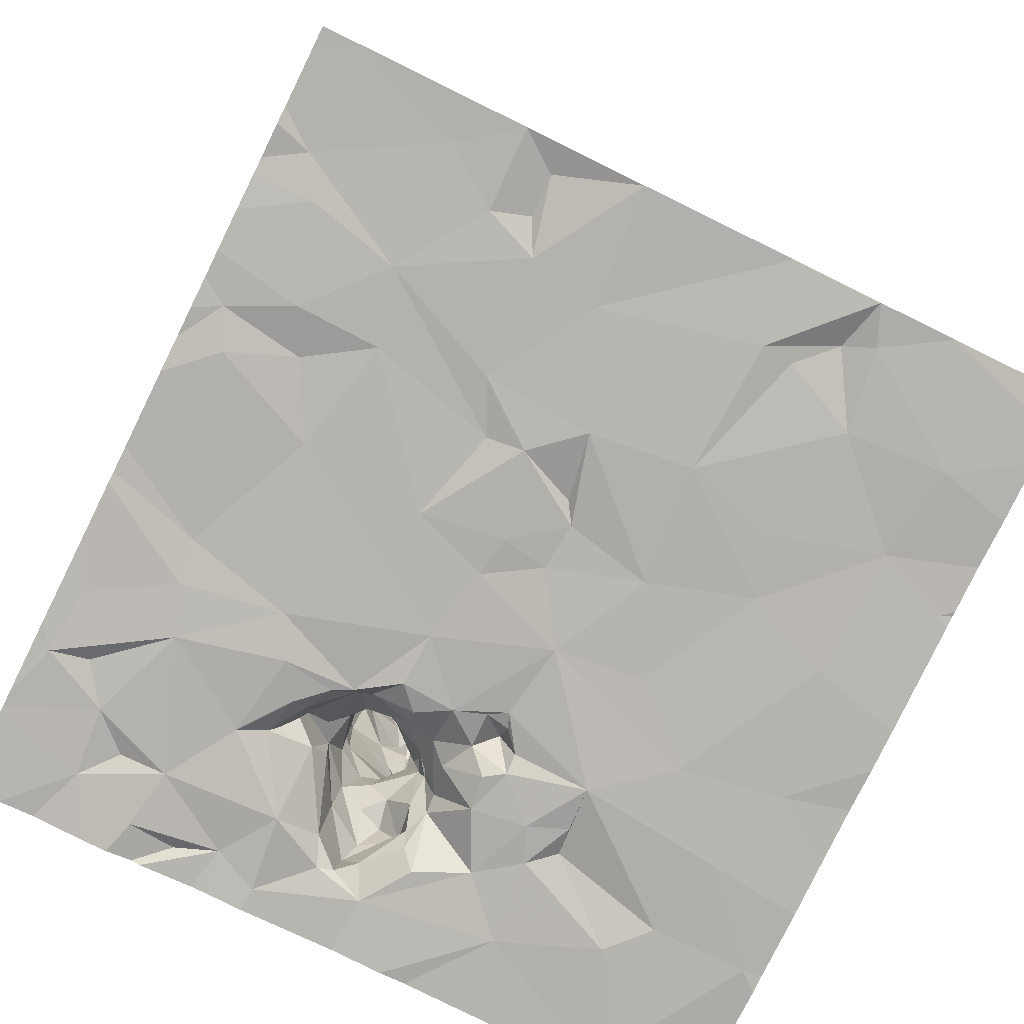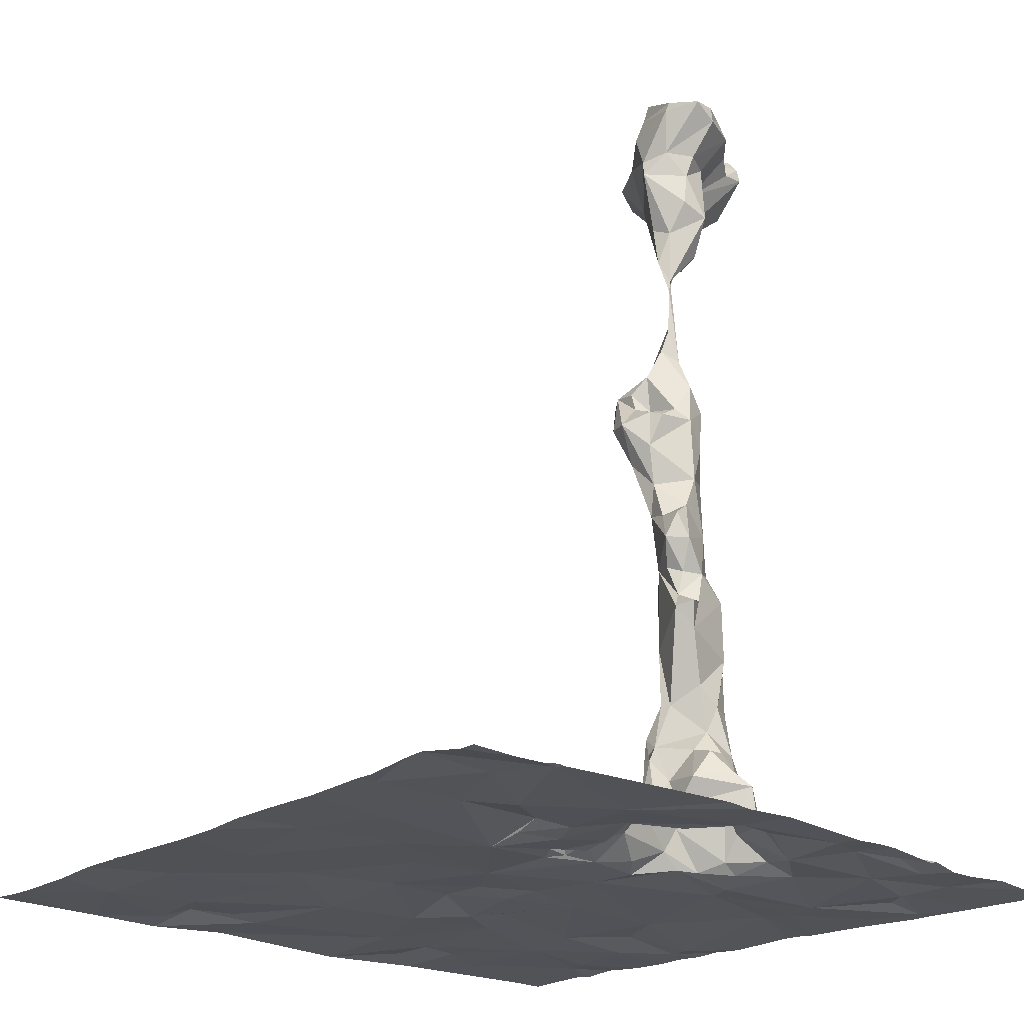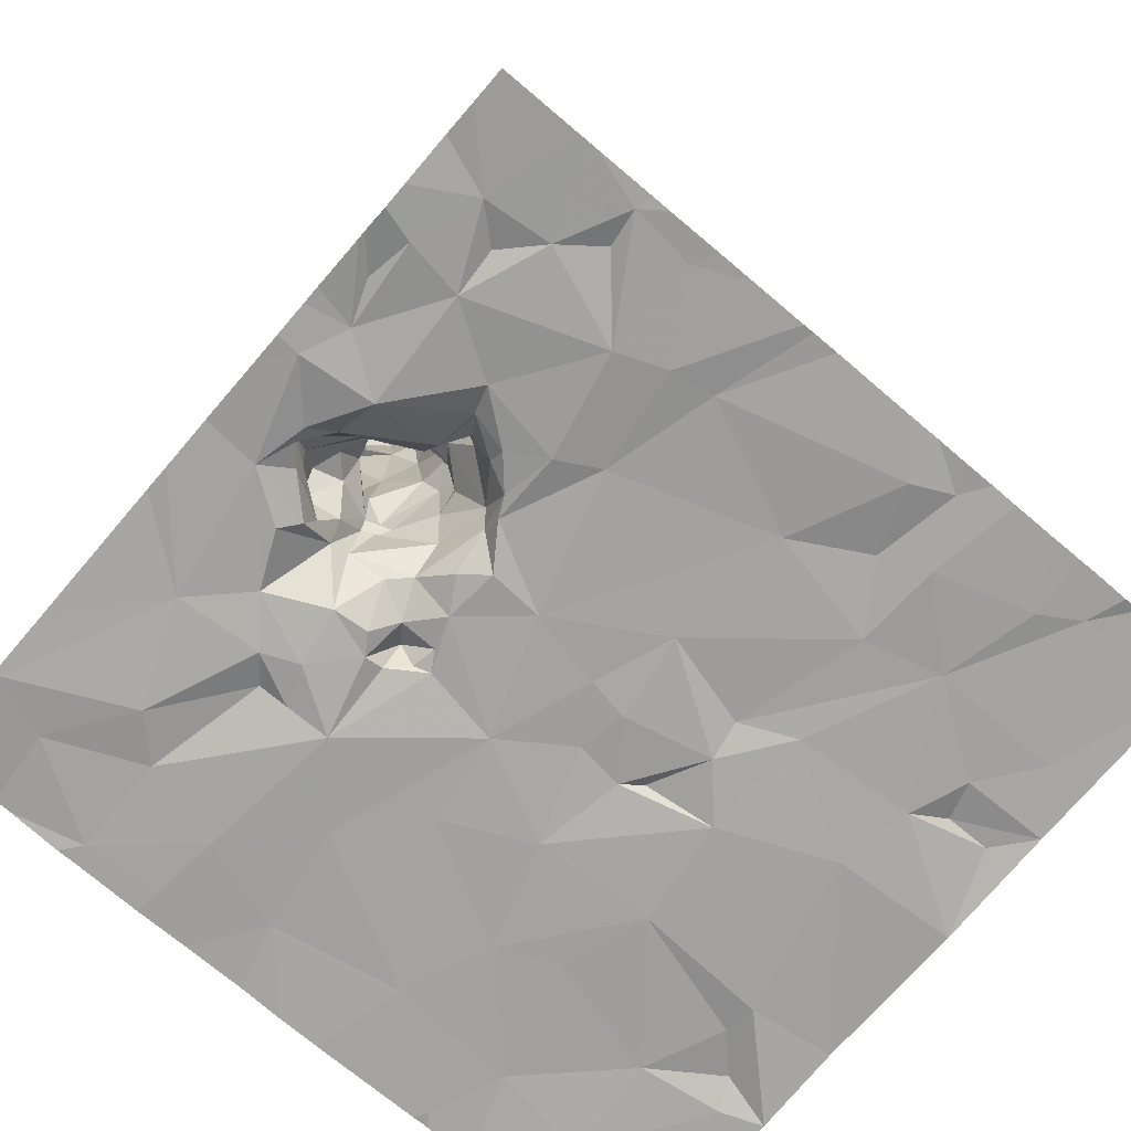
<metadata>
{"format":"obj","ext":"obj","renderer":"f3d","projection":"perspective","resolution":1024,"background":"white","views":[{"elev":-79.9,"azim":-116.1,"up":"+Z"},{"elev":-22.2,"azim":49.1,"up":"+Z"},{"elev":-73.0,"azim":139.5,"up":"+Z"}]}
</metadata>
<code>
v -146 211.9 483.4
v -148.3 208.7 483.4
v -145.2 211.9 483.4
v -146.7 211.9 483.4
v -146.9 211.9 483.4
v -145.2 211.9 483.4
v -145.7 211.9 483.4
v -146.2 211.9 483.4
v -146 211.9 483.4
v -146.5 211.9 483.4
v -147.1 208.1 483.4
v -147 211.9 483.4
v -147.7 208.4 483.4
v -145.1 208.2 483.4
v -148.2 211.9 483.5
v -145.5 211.9 483.4
v -144.7 208.1 483.4
v -146.6 208.5 483.4
v -144.7 208.4 483.4
v -145.8 208.1 483.4
v -145.5 208.2 483.4
v -146 208.4 483.4
v -144.4 208.6 483.4
v -145.6 208.5 483.4
v -147.2 208.5 483.5
v -145.1 208.6 483.4
v -145 208.8 483.4
v -144.8 208.1 483.4
v -146.9 208.1 483.4
v -145.6 209.2 483.4
v -148.1 209 483.4
v -147.7 208.9 483.4
v -146.8 208.9 483.4
v -147.1 209.1 483.4
v -145.9 208.9 483.4
v -148.3 209.1 483.4
v -146.5 208.1 483.4
v -147.7 210.2 483.4
v -147.2 209.5 483.4
v -147.9 209.4 483.4
v -148 209.1 483.5
v -146.2 209.2 483.4
v -144.8 209.3 483.4
v -145.4 209.2 483.4
v -145.2 209.3 483.4
v -145.3 209.2 483.5
v -145.3 209.4 483.4
v -145.5 209.6 483.4
v -145 209.5 483.4
v -147.8 209.3 483.5
v -146.2 209.7 483.4
v -146.6 209.4 483.4
v -148.3 209.5 483.5
v -146.5 209.9 483.5
v -146.3 210.1 483.5
v -145.5 209.7 483.4
v -145.6 209.8 483.5
v -145.4 209.9 483.6
v -146.7 209.9 483.5
v -147.2 210 483.4
v -146.8 209.9 483.5
v -146 210.2 483.4
v -145.6 209.7 483.6
v -145.7 209.8 483.5
v -145.1 209.8 483.6
v -145.3 209.7 483.4
v -145.1 209.9 485.7
v -145.1 209.9 485.5
v -145.2 209.8 485.7
v -145.3 209.9 485.9
v -145.4 209.9 485.9
v -145.5 210 483.6
v -145.1 209.9 485.7
v -145 209.9 485.1
v -145 209.9 485
v -145.2 209.9 485.3
v -145.3 209.9 485.5
v -145.4 209.8 485.7
v -145.3 209.9 485.8
v -145.2 209.9 483.7
v -145 209.9 483.5
v -145 209.9 483.6
v -144.9 209.9 484.6
v -145 209.9 484.6
v -145.1 209.9 485.1
v -145 210 485
v -145.5 210 485.9
v -146.5 210.1 483.4
v -145.6 209.6 483.5
v -145.7 209.7 483.5
v -145.8 209.7 483.5
v -145.3 209.9 483.9
v -145.2 209.9 483.9
v -144.9 209.9 483.7
v -145.7 210 483.5
v -144.9 209.8 483.4
v -145.1 209.9 483.7
v -144.6 210 483.4
v -144.7 208.1 483.4
v -148.3 210.3 483.4
v -145.1 210 484.9
v -146.9 210.2 483.4
v -145.3 209.9 483.9
v -145.3 210 484
v -145.1 210 484.1
v -145 210 484.7
v -145.2 209.9 483.9
v -145.3 210 483.9
v -145.2 210 485.2
v -145.2 210 484.5
v -144.9 210 484.5
v -145 210.1 485.4
v -145.2 210 486
v -145.2 210 485.8
v -145 210 483.9
v -144.7 210.1 483.7
v -145 210.1 487.2
v -145 210.1 487
v -145.2 209.9 487.2
v -145 210 485.2
v -145.4 210.2 484.1
v -145.2 210.1 486.5
v -145.2 210.1 486.6
v -145.2 210.1 486.1
v -145 210.2 487
v -144.9 210 483.9
v -145 210 484.8
v -144.8 210 483.5
v -145.5 210.1 483.7
v -145.5 210.4 483.7
v -145.4 210.2 483.8
v -145.6 210.1 483.5
v -145 210.1 484.2
v -145 210.1 484
v -144.9 210.1 483.9
v -145 210.3 483.9
v -144.8 210.1 483.7
v -145 210 487.5
v -144.9 210.1 487.5
v -145.1 210 487.3
v -145 210 484.7
v -145 210.1 484.8
v -145.1 210.3 484.7
v -145.2 210.1 486.7
v -145.2 210.1 486.9
v -145.1 210.1 486.8
v -145.2 210 484.2
v -145.4 210.2 485.3
v -145.4 210.1 485.5
v -144.9 210.2 487.5
v -145 210.2 487.3
v -145.1 210 485.8
v -145.4 210.2 485.6
v -145.4 210.2 485.4
v -145.6 210.1 485.8
v -145.2 210.2 486.1
v -145.1 210.1 485.9
v -145.3 210.1 484.9
v -145.3 210.1 484.7
v -145.3 210.3 484.8
v -145.2 210 484.9
v -145.3 210.2 484.3
v -144.8 210.3 483.5
v -144.7 210.1 483.5
v -145.1 210.2 485.6
v -145 210.1 485.7
v -145 210.2 484.1
v -145.3 210.2 486.1
v -145.2 210.1 486.3
v -145.2 210 487.3
v -145.5 210.2 487.1
v -145.2 210 486.1
v -145.2 210.1 486.3
v -145.1 210.2 485.8
v -145.1 210 487.6
v -144.9 210.2 487.6
v -145.1 210.2 487.7
v -145.3 210.1 487.7
v -145.4 210.1 487.4
v -145.3 210.1 487.6
v -145.3 210 487.5
v -145.6 210.2 487.4
v -145.4 210.2 487.4
v -145.4 210.1 486
v -145.2 210.2 486.7
v -145.3 210.4 486.8
v -145.6 210.3 485.9
v -145.4 210.4 487.7
v -145.4 210.2 487.8
v -145.5 210.3 487.5
v -145.2 210.1 486.6
v -145.3 210.2 487.7
v -145 210.3 487.6
v -145.1 210.3 487.3
v -145.2 210.3 486.8
v -145.3 210.3 485.8
v -145.2 210.3 485.4
v -145.1 210.2 485.1
v -145 210.3 484.4
v -144.7 210.2 483.4
v -144.5 210.5 483.4
v -145.5 210.3 485.3
v -145.3 210.2 485
v -145.6 210.3 485.7
v -145.3 210.3 484.2
v -145.3 210.3 484.5
v -145.7 210.2 483.4
v -145.6 210.3 483.5
v -144.9 210.3 483.7
v -147.8 210.6 483.5
v -146.5 210.5 483.4
v -147.2 210.5 483.5
v -145.3 210.5 483.7
v -145.3 210.5 483.9
v -145.8 210.4 487.4
v -145.7 210.4 487.5
v -145.3 210.4 487
v -145.2 210.4 484.7
v -145.1 210.3 484.9
v -146.9 210.4 483.5
v -145.4 210.3 484.1
v -145.4 210.5 487.6
v -145.4 210.3 487.7
v -145.5 210.5 487.6
v -145.3 210.3 485.4
v -145.2 210.3 485.1
v -145 210.4 487.6
v -145.3 210.4 487.6
v -145.1 210.5 487.5
v -145.3 210.2 485
v -145.4 210.3 485.2
v -145.1 210.3 484.1
v -145.2 210.3 485.6
v -145.3 210.3 487.7
v -145.5 210.4 487.1
v -145.8 210.7 487.3
v -145.7 210.8 487.3
v -145.3 210.5 487.2
v -145.3 210.4 487.2
v -145 210.4 487.5
v -145.1 210.5 487.5
v -145.4 210.5 487.1
v -145.4 210.4 486.9
v -145.5 210.4 485.8
v -145.2 210.4 484.5
v -145.2 210.4 484.4
v -145.2 210.4 484.2
v -145.2 210.4 483.7
v -145.1 210.4 483.9
v -145.3 210.4 483.9
v -145.3 210.6 483.9
v -145.3 210.3 484.2
v -145.4 210.3 483.8
v -145.5 210.5 483.5
v -145.6 210.4 483.5
v -145.8 210.9 483.4
v -145.2 210.5 483.6
v -144.9 210.5 483.4
v -148.1 210.7 483.5
v -148.3 210.9 483.5
v -147.1 211 483.5
v -146.5 211.1 483.5
v -145.2 210.9 483.4
v -144.8 211.1 483.4
v -145.1 208.1 483.4
v -145.2 208.1 483.4
v -144.5 211.1 483.4
v -144.6 210.7 483.4
v -147.9 210.7 483.5
v -145.2 210.7 483.6
v -145.3 210.6 483.7
v -145.2 210.7 483.5
v -147.9 210.8 483.5
v -145.4 210.6 483.5
v -145.2 210.7 487.5
v -145.2 210.6 487.4
v -145.8 210.6 487.4
v -145.4 210.8 487.6
v -145.5 210.8 487.3
v -145.3 210.8 487.5
v -145.3 210.6 487.5
v -145.7 210.7 487.6
v -145.3 210.8 487.6
v -145.6 210.8 483.4
v -145.4 210.7 483.4
v -144.5 210.9 483.4
v -148.3 208.1 483.4
v -145.4 211.3 483.4
v -147.4 211.1 483.5
v -148.1 211.1 483.5
v -146.9 211.3 483.5
v -148.3 211.7 483.5
v -147.7 211.7 483.5
v -146.8 211.7 483.4
v -145.9 211.4 483.4
v -146.9 211.8 483.4
v -144.6 211.4 483.4
v -148.1 208.1 483.4
v -147.6 211.6 483.4
v -147.1 211.4 483.4
v -145.7 211.4 483.4
v -145 211.5 483.4
v -144.8 211.3 483.4
v -145.2 211.6 483.4
v -145.1 211.8 483.4
v -145.5 211.8 483.4
v -147.1 208.1 483.4
v -147.1 208.1 483.4
v -144.4 208.4 483.4
v -144.4 208.3 483.4
v -148.3 211.9 483.5
v -144.4 208.5 483.4
v -144.4 208.6 483.4
v -144.4 208.6 483.4
v -144.4 208.8 483.4
v -144.4 209.6 483.4
v -144.4 209.7 483.4
v -144.4 210 483.4
v -144.4 210.3 483.4
v -144.4 210.6 483.4
v -144.4 210.5 483.4
v -144.4 211 483.4
v -144.4 211 483.4
v -144.4 210.7 483.4
v -144.4 211.3 483.3
v -144.4 211.2 483.3
v -144.4 211.5 483.4
v -144.4 211.7 483.3
v -144.4 211.9 483.3
v -146.1 208.1 483.4
v -145.2 208.1 483.4
v -144.7 208.1 483.4
v -147.6 208.1 483.4
v -147.4 208.1 483.4
v -147.1 208.1 483.4
v -147.9 208.1 483.4
v -145.5 208.1 483.4
v -146.3 208.1 483.4
v -144.5 208.1 483.4
v -144.5 208.1 483.4
v -144.4 208.1 483.4
v -144.8 211.9 483.4
v -144.5 211.9 483.3
v -144.8 211.9 483.4
v -147.5 211.9 483.5
v -147.4 211.9 483.4
v -147.6 211.9 483.5
v -147.8 211.9 483.5
v -147.2 211.9 483.4
v -147.9 211.9 483.5
v -144.9 211.9 483.4
v -144.7 211.9 483.4
v -144.4 211.9 483.3
f 346 299 300
f 310 309 339
f 37 11 29
f 19 14 28
f 334 25 333
f 345 299 346
f 344 302 342
f 99 23 332
f 24 21 14
f 25 13 333
f 343 329 353
f 331 21 337
f 21 22 20
f 22 18 37
f 11 25 334
f 342 297 328
f 27 26 19
f 333 13 336
f 27 19 23
f 23 19 17
f 22 21 24
f 26 30 24
f 26 24 14
f 13 31 2
f 13 2 298
f 11 18 25
f 32 13 25
f 18 33 25
f 26 14 19
f 35 22 24
f 30 35 24
f 31 13 32
f 33 34 25
f 18 22 35
f 38 40 39
f 36 31 41
f 18 35 42
f 43 23 314
f 27 23 43
f 46 45 44
f 27 43 45
f 45 47 44
f 26 27 46
f 30 44 47
f 30 46 44
f 30 26 46
f 47 48 30
f 43 49 45
f 41 40 36
f 31 32 41
f 40 50 39
f 33 52 39
f 52 33 42
f 52 42 51
f 34 33 39
f 51 42 35
f 2 31 36
f 32 50 41
f 32 25 34
f 50 32 39
f 53 36 40
f 30 51 35
f 27 45 46
f 332 23 17
f 34 39 32
f 33 18 42
f 50 40 41
f 51 55 54
f 57 56 58
f 59 61 60
f 48 56 57
f 64 63 57
f 57 95 64
f 49 65 66
f 69 68 67
f 69 77 76
f 47 45 49
f 81 82 65
f 71 78 69
f 69 79 71
f 85 75 74
f 86 74 75
f 68 69 76
f 68 73 67
f 113 71 70
f 79 70 71
f 79 69 67
f 69 78 77
f 71 87 78
f 59 54 88
f 63 64 90
f 63 90 89
f 89 90 91
f 57 63 48
f 91 30 89
f 72 57 58
f 80 65 93
f 56 66 58
f 80 66 65
f 80 58 66
f 72 95 57
f 93 92 80
f 96 81 65
f 65 49 96
f 65 97 93
f 82 97 65
f 94 97 82
f 81 96 98
f 7 306 16
f 49 66 47
f 66 56 48
f 43 98 49
f 96 49 98
f 51 30 91
f 47 66 48
f 48 89 30
f 100 53 38
f 52 54 59
f 59 60 52
f 51 54 52
f 38 53 40
f 39 60 38
f 51 91 95
f 60 39 52
f 64 95 91
f 91 90 64
f 63 89 48
f 102 61 59
f 93 103 104
f 92 93 104
f 107 104 103
f 103 92 107
f 92 108 107
f 77 109 76
f 74 120 85
f 93 107 108
f 84 111 83
f 84 83 106
f 68 76 112
f 113 70 114
f 114 79 67
f 79 114 70
f 97 115 107
f 107 93 97
f 98 43 317
f 97 94 115
f 62 51 95
f 211 102 88
f 118 117 119
f 72 58 80
f 104 121 108
f 123 122 124
f 125 117 118
f 104 108 92
f 130 129 131
f 72 132 95
f 120 74 86
f 133 111 105
f 115 134 107
f 134 135 136
f 136 135 137
f 139 138 140
f 142 141 143
f 145 144 146
f 105 147 107
f 147 104 107
f 127 106 142
f 109 77 148
f 149 148 77
f 62 55 51
f 151 150 140
f 101 127 75
f 67 73 152
f 154 148 149
f 149 153 154
f 157 156 124
f 103 93 108
f 159 158 160
f 162 121 104
f 104 147 162
f 161 158 159
f 161 159 110
f 131 108 121
f 116 164 163
f 110 159 162
f 161 109 158
f 75 85 109
f 161 75 109
f 120 112 76
f 110 162 147
f 110 84 161
f 147 105 110
f 84 110 105
f 105 134 133
f 112 165 166
f 134 105 107
f 167 133 134
f 115 135 134
f 141 111 143
f 83 111 141
f 135 115 126
f 136 167 134
f 135 126 137
f 126 94 137
f 84 105 111
f 126 115 94
f 106 127 101
f 106 83 141
f 86 127 142
f 120 76 85
f 156 168 169
f 141 142 106
f 109 85 76
f 68 112 166
f 161 101 75
f 75 127 86
f 101 161 106
f 84 106 161
f 119 170 171
f 77 78 149
f 144 122 123
f 172 152 157
f 157 124 172
f 152 166 157
f 172 113 152
f 173 124 122
f 68 166 73
f 166 174 157
f 113 114 152
f 73 166 152
f 175 138 139
f 150 176 139
f 175 139 176
f 117 151 140
f 125 118 146
f 175 177 178
f 119 146 118
f 119 140 170
f 119 145 146
f 117 140 119
f 138 170 140
f 171 170 179
f 138 175 180
f 181 138 180
f 181 170 138
f 182 179 183
f 169 184 172
f 182 171 179
f 170 181 179
f 113 172 184
f 78 87 149
f 87 155 149
f 152 114 67
f 184 71 113
f 169 172 173
f 124 173 172
f 169 173 122
f 122 144 185
f 119 171 145
f 186 185 144
f 87 71 184
f 87 187 155
f 87 184 187
f 175 178 180
f 189 188 190
f 180 190 181
f 190 183 181
f 179 181 183
f 123 146 144
f 185 191 122
f 189 190 180
f 183 190 182
f 124 156 169
f 184 169 168
f 180 192 189
f 176 193 175
f 177 192 178
f 193 177 175
f 150 139 140
f 194 151 117
f 123 125 146
f 169 123 124
f 195 123 185
f 122 191 169
f 191 123 169
f 156 157 174
f 174 196 156
f 198 197 112
f 197 165 112
f 198 86 142
f 111 133 199
f 201 200 98
f 133 167 199
f 148 202 203
f 155 204 149
f 206 205 162
f 203 109 148
f 154 202 148
f 129 108 131
f 95 132 207
f 72 208 132
f 80 129 72
f 72 129 208
f 103 108 129
f 80 92 103
f 80 103 129
f 94 116 137
f 82 81 128
f 128 116 82
f 116 94 82
f 128 81 98
f 128 164 116
f 116 209 137
f 200 164 98
f 201 98 318
f 98 164 128
f 62 95 207
f 55 88 54
f 38 210 100
f 102 60 61
f 159 206 162
f 158 203 160
f 203 158 109
f 120 86 198
f 180 178 192
f 171 144 145
f 123 191 185
f 112 120 198
f 164 200 163
f 102 59 88
f 130 208 129
f 163 209 116
f 102 212 60
f 239 194 217
f 219 218 160
f 102 220 212
f 131 121 221
f 222 224 223
f 225 197 226
f 221 121 205
f 228 227 229
f 188 224 190
f 203 202 230
f 231 225 226
f 196 174 165
f 167 136 232
f 111 199 143
f 166 165 174
f 165 233 196
f 125 217 194
f 188 189 223
f 234 192 177
f 223 234 228
f 188 223 224
f 216 190 224
f 236 235 215
f 182 215 235
f 235 243 186
f 217 238 239
f 234 177 227
f 222 223 228
f 241 229 240
f 234 223 189
f 189 192 234
f 241 240 194
f 193 176 150
f 194 117 125
f 150 151 240
f 150 240 193
f 229 227 193
f 217 242 238
f 194 239 241
f 125 123 195
f 186 195 185
f 235 171 182
f 195 186 217
f 217 125 195
f 244 168 156
f 230 219 160
f 143 245 218
f 198 226 197
f 202 154 225
f 246 245 143
f 231 226 230
f 219 143 218
f 197 233 165
f 219 142 143
f 219 198 142
f 245 206 218
f 232 247 246
f 199 246 143
f 167 232 246
f 246 199 167
f 206 245 205
f 232 249 250
f 249 232 136
f 246 247 205
f 251 214 249
f 247 252 205
f 249 214 250
f 253 131 221
f 245 246 205
f 250 221 252
f 252 232 250
f 252 247 232
f 187 204 155
f 184 168 187
f 202 231 230
f 244 196 233
f 153 149 204
f 197 225 154
f 202 225 231
f 196 244 156
f 197 154 233
f 226 198 219
f 230 226 219
f 206 159 160
f 160 218 206
f 244 187 168
f 205 252 221
f 153 244 233
f 244 204 187
f 244 153 204
f 253 250 214
f 254 255 208
f 207 132 208
f 62 207 255
f 207 208 255
f 256 62 255
f 130 253 214
f 249 248 257
f 131 253 130
f 249 136 209
f 248 249 209
f 209 136 137
f 248 209 163
f 257 248 163
f 201 258 200
f 163 200 258
f 100 210 259
f 38 60 212
f 211 88 55
f 211 220 102
f 62 211 55
f 190 216 182
f 151 194 240
f 121 162 205
f 216 215 182
f 203 230 160
f 227 177 193
f 242 243 235
f 186 144 171
f 227 228 234
f 193 240 229
f 242 217 243
f 171 235 186
f 186 243 217
f 221 250 253
f 154 153 233
f 259 260 100
f 211 262 261
f 267 264 268
f 271 270 272
f 210 273 269
f 254 130 274
f 271 272 274
f 214 213 130
f 237 236 277
f 216 277 215
f 236 215 277
f 279 278 280
f 222 281 280
f 216 224 282
f 279 242 237
f 235 237 242
f 242 279 238
f 236 237 235
f 282 237 277
f 222 282 224
f 277 216 282
f 282 278 237
f 279 237 278
f 222 278 282
f 278 283 280
f 280 283 222
f 280 275 279
f 283 278 222
f 222 228 281
f 241 276 281
f 281 228 229
f 276 275 280
f 280 281 276
f 229 241 281
f 251 213 214
f 256 255 284
f 274 285 254
f 272 285 274
f 208 130 254
f 257 270 271
f 251 257 271
f 271 213 251
f 213 271 274
f 254 285 284
f 130 213 274
f 255 254 284
f 251 249 257
f 320 201 321
f 264 263 258
f 163 258 257
f 258 272 257
f 258 201 268
f 322 268 323
f 331 14 21
f 16 306 6
f 263 272 258
f 272 263 285
f 268 264 258
f 284 285 263
f 256 284 288
f 269 273 260
f 259 269 260
f 220 261 289
f 212 210 38
f 289 210 212
f 210 269 259
f 289 273 210
f 289 212 220
f 330 22 338
f 272 270 257
f 290 260 273
f 62 256 262
f 276 241 239
f 275 276 239
f 239 238 275
f 279 275 238
f 268 286 267
f 284 263 288
f 211 62 262
f 261 220 211
f 262 291 261
f 260 290 292
f 292 290 293
f 291 262 294
f 256 301 295
f 325 267 326
f 288 264 302
f 303 297 302
f 267 286 322
f 302 304 288
f 264 303 302
f 297 303 264
f 264 267 297
f 288 301 256
f 262 256 295
f 291 296 300
f 289 261 300
f 290 273 289
f 289 293 290
f 295 294 262
f 289 299 293
f 263 264 288
f 291 300 261
f 1 301 9
f 305 304 302
f 306 301 288
f 288 304 305
f 294 295 8
f 342 328 352
f 302 297 342
f 306 288 305
f 9 306 7
f 306 305 6
f 296 291 294
f 296 294 10
f 346 300 349
f 300 296 12
f 293 299 345
f 289 300 299
f 15 293 350
f 4 296 10
f 20 22 330
f 305 302 344
f 5 296 4
f 17 19 28
f 28 14 265
f 312 23 309
f 313 23 312
f 29 11 307
f 314 23 313
f 12 296 5
f 315 43 314
f 316 43 315
f 37 18 11
f 317 43 316
f 99 309 23
f 318 98 317
f 10 294 8
f 319 201 318
f 8 295 1
f 320 268 201
f 265 14 266
f 266 14 331
f 321 201 319
f 322 286 268
f 9 301 306
f 323 268 324
f 324 268 320
f 325 297 267
f 298 2 287
f 326 267 322
f 327 297 325
f 307 11 308
f 308 11 335
f 328 297 327
f 328 329 343
f 1 295 301
f 3 305 351
f 335 11 334
f 336 13 298
f 6 305 3
f 337 21 20
f 338 22 37
f 15 292 293
f 339 309 99
f 311 292 15
f 340 310 339
f 341 310 340
f 347 293 345
f 348 293 347
f 349 300 12
f 350 293 348
f 351 305 344
f 352 328 343

</code>
